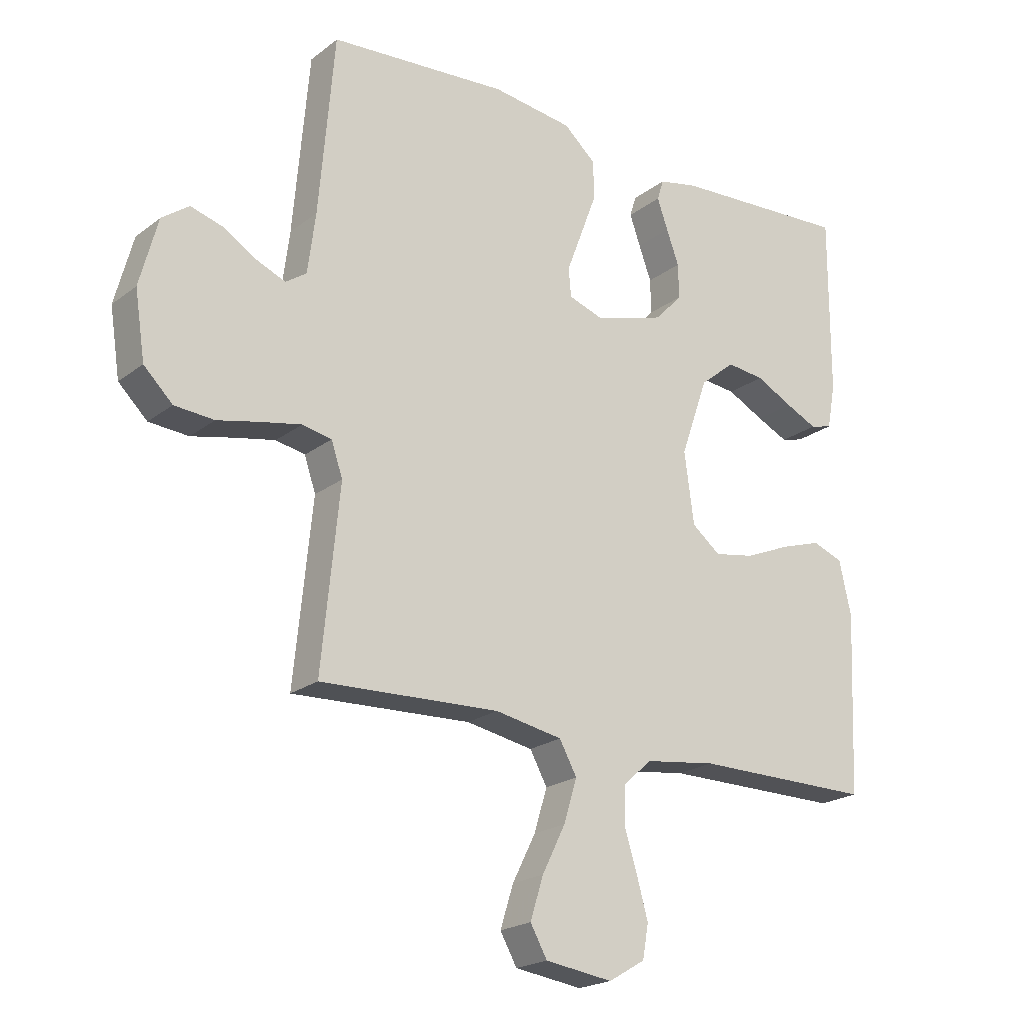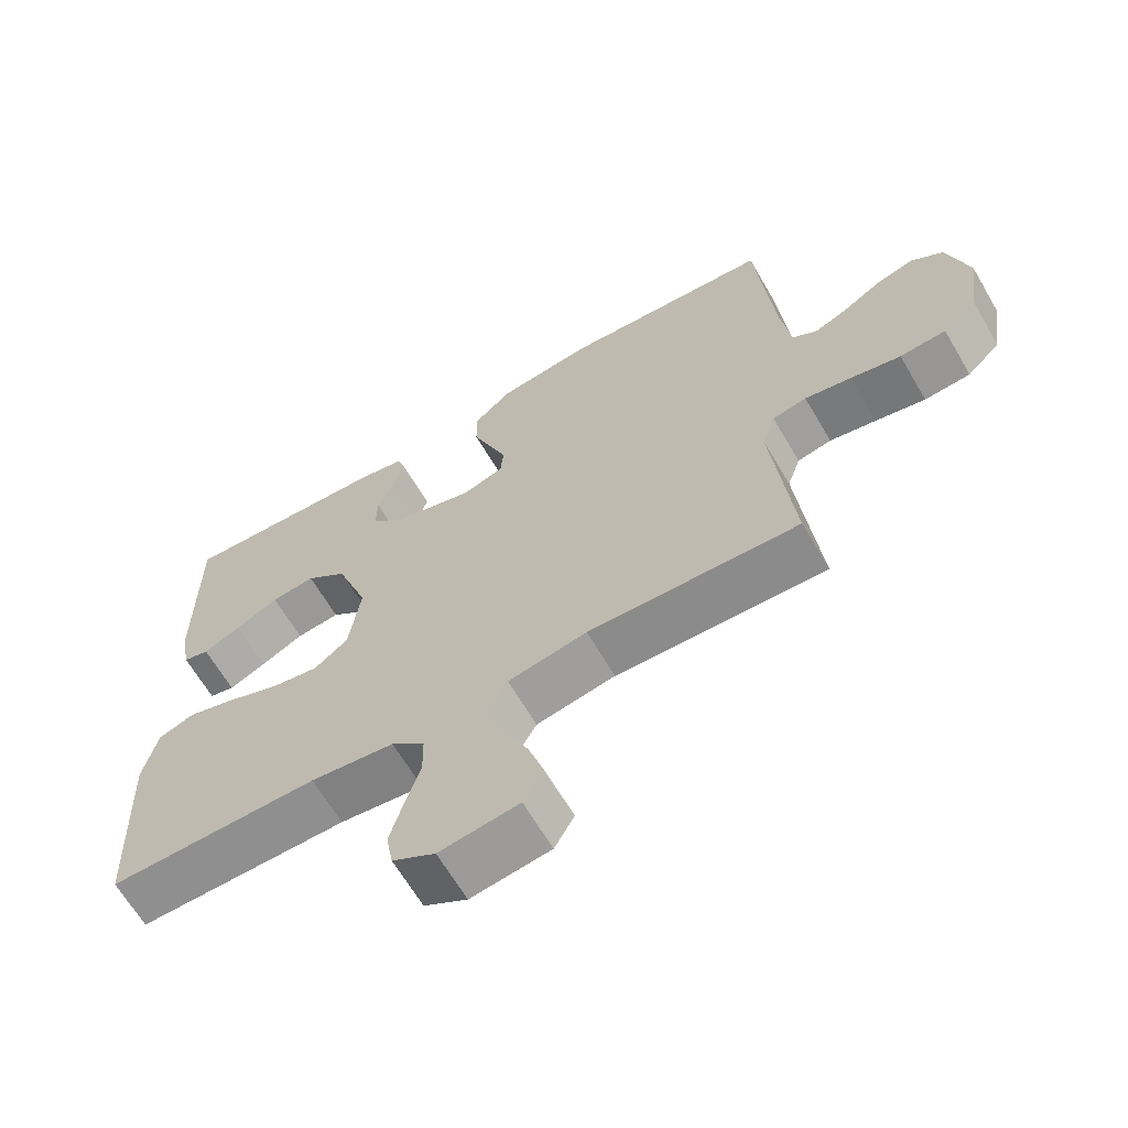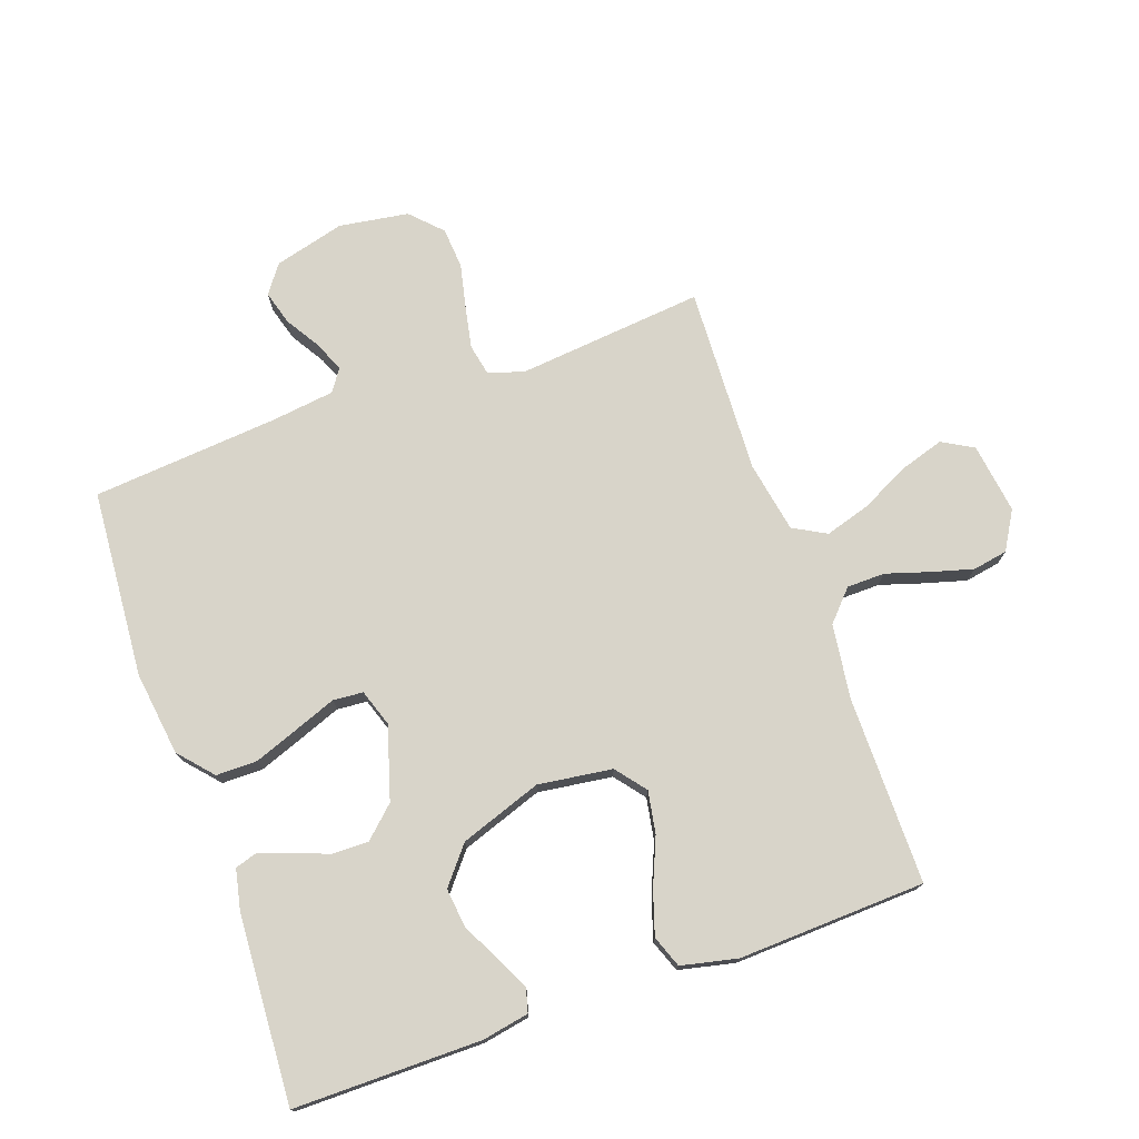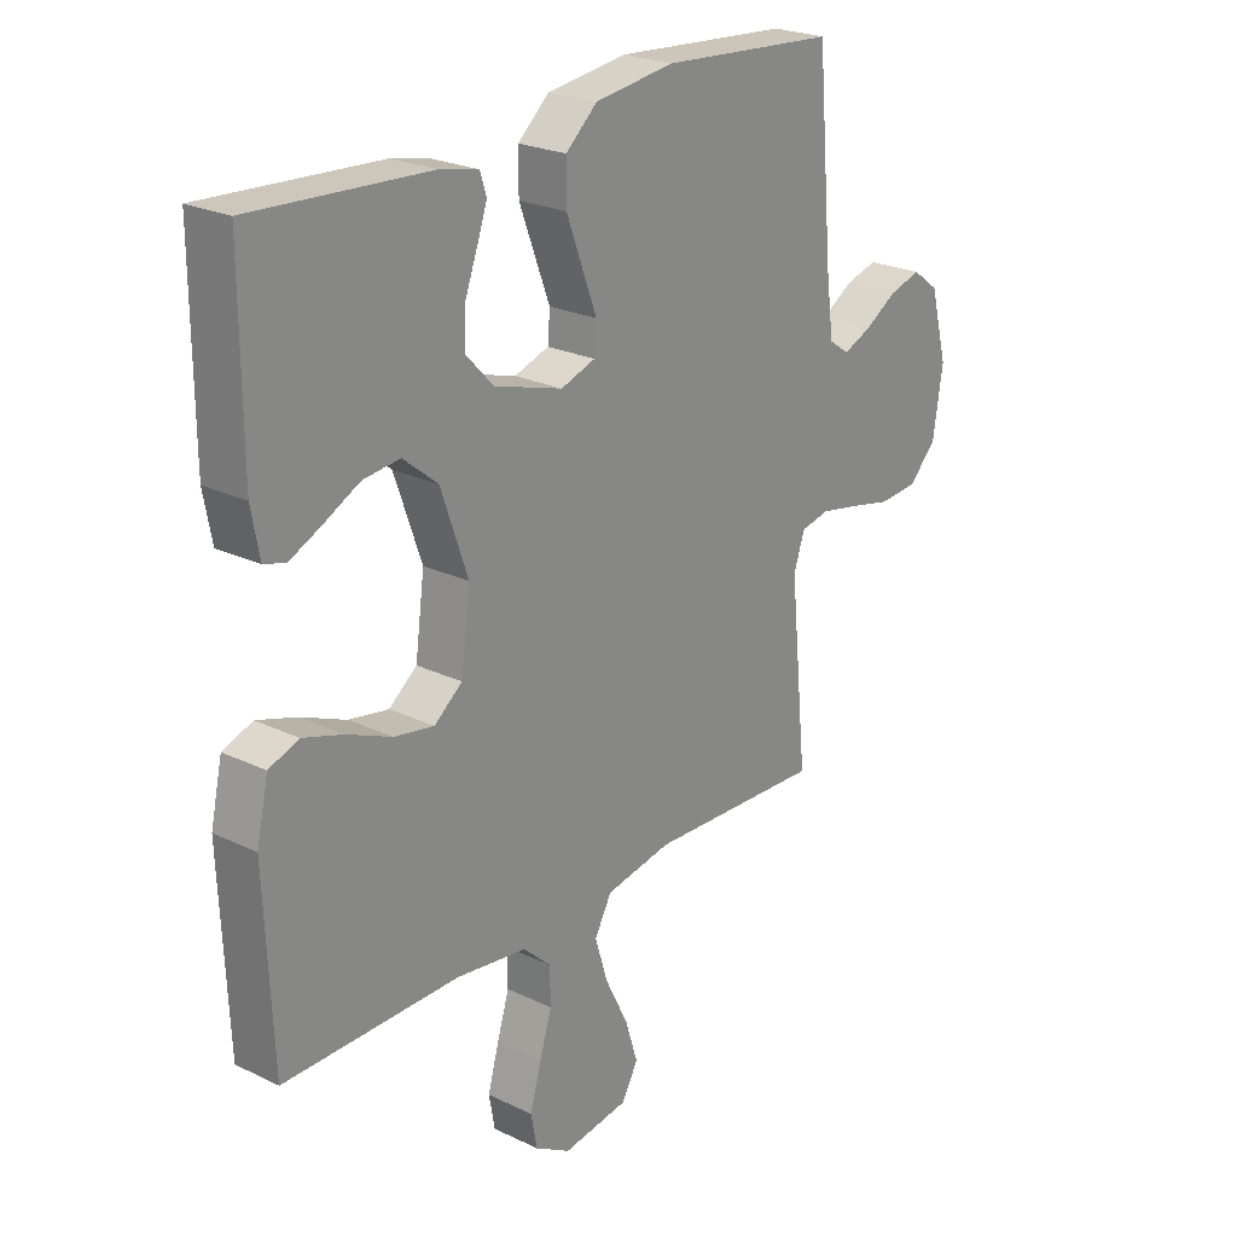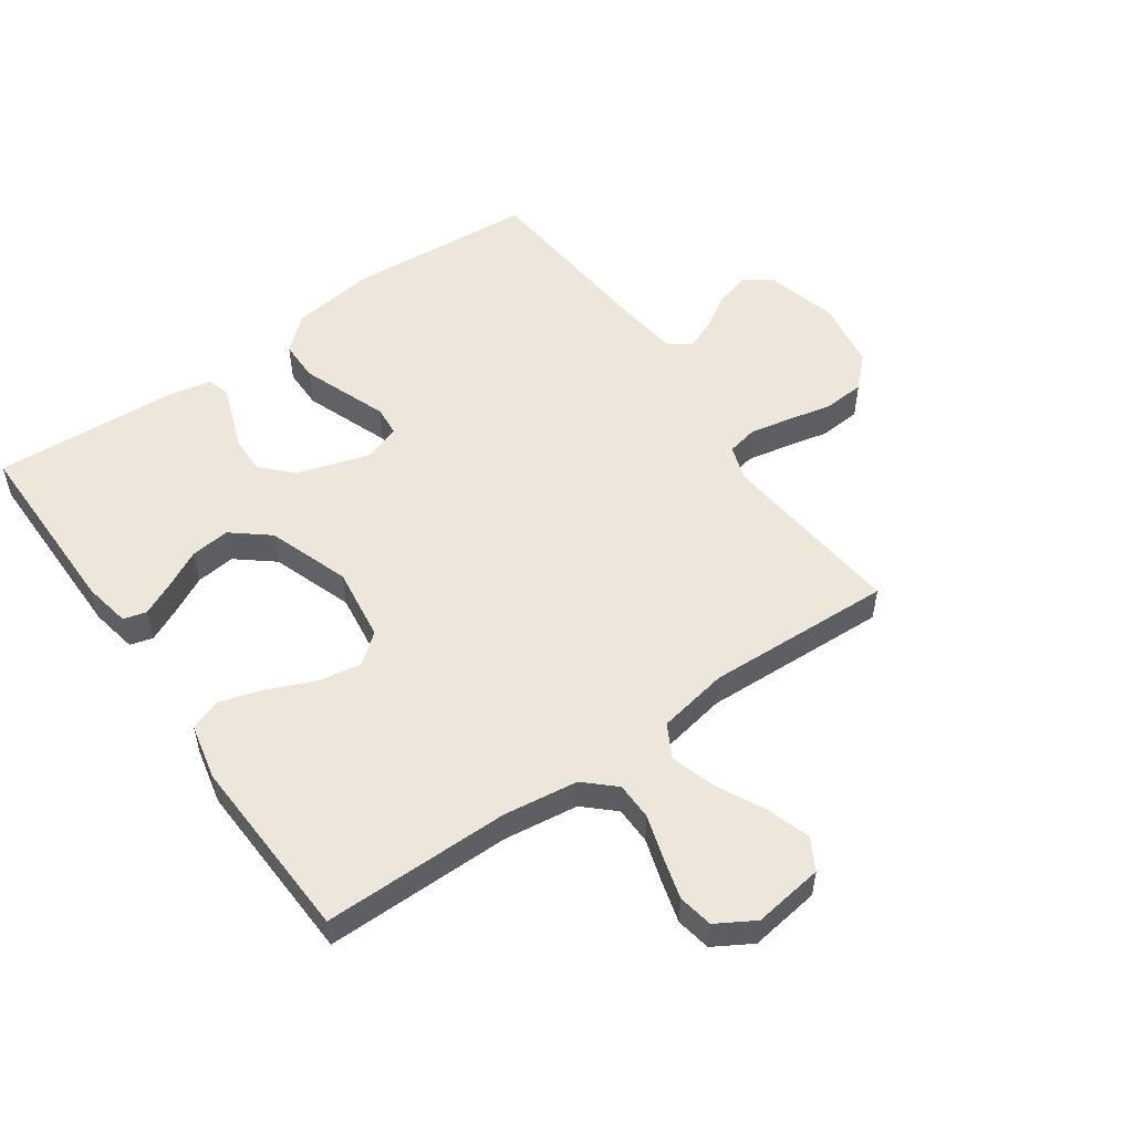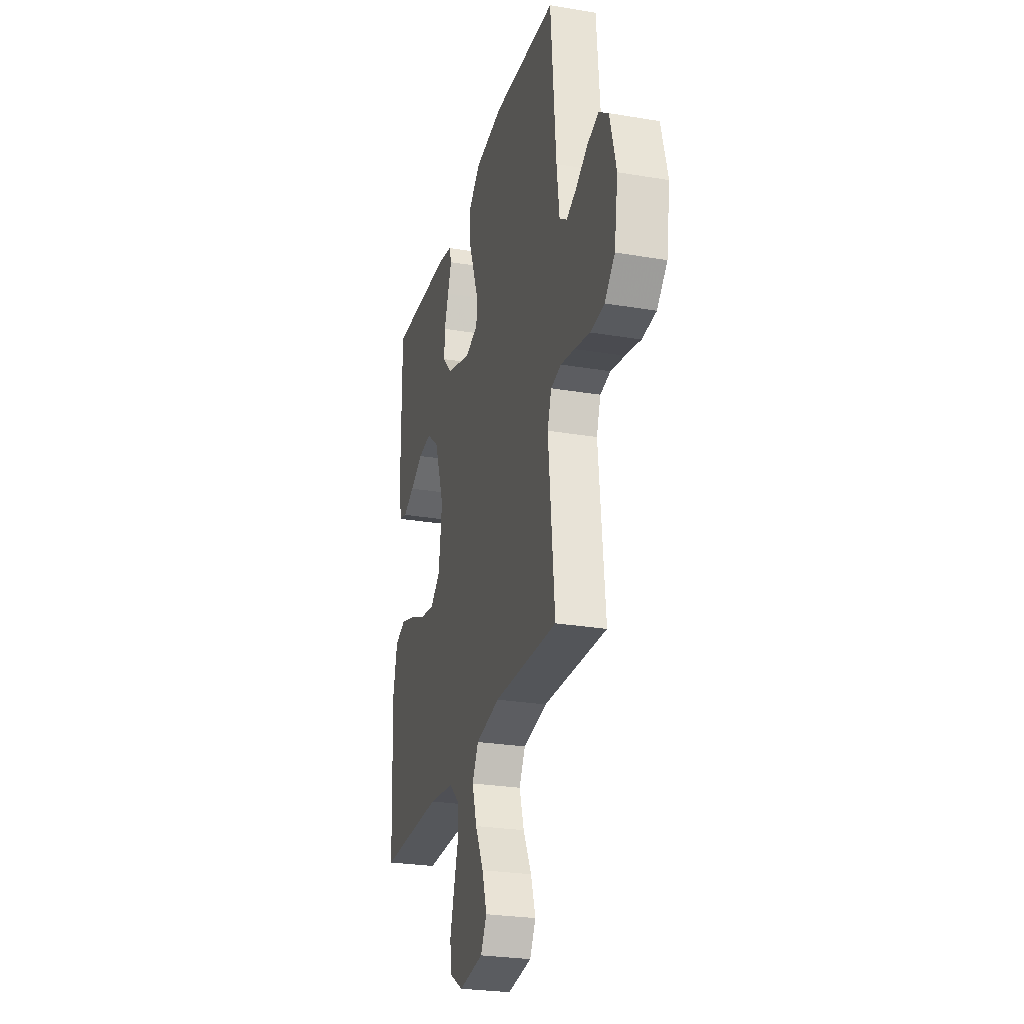
<metadata>
{"format":"obj","ext":"obj","renderer":"f3d","projection":"perspective","resolution":1024,"background":"white","views":[{"elev":-21.1,"azim":-36.9,"up":"+Z"},{"elev":-65.3,"azim":-149.6,"up":"+Z"},{"elev":75.0,"azim":70.6,"up":"+Y"},{"elev":23.8,"azim":128.8,"up":"+Z"},{"elev":53.4,"azim":145.0,"up":"+Y"},{"elev":-26.6,"azim":-104.8,"up":"+Z"}]}
</metadata>
<code>
v -0.5 0.07 0.5
v -0.2 0.07 0.522
v -0.065 0.07 0.504
v -0.011 0.07 0.456
v -0.011 0.07 0.39
v -0.038 0.07 0.318
v -0.063 0.07 0.252
v -0.059 0.07 0.204
v 0 0.07 0.184
v 0.117 0.07 0.219
v 0.163 0.07 0.268
v 0.162 0.07 0.326
v 0.141 0.07 0.383
v 0.123 0.07 0.434
v 0.134 0.07 0.469
v 0.2 0.07 0.483
v 0.5 0.07 0.5
v 0.499 0.07 0.2
v 0.485 0.07 0.125
v 0.448 0.07 0.115
v 0.395 0.07 0.14
v 0.333 0.07 0.172
v 0.27 0.07 0.179
v 0.211 0.07 0.131
v 0.165 0.07 0
v 0.181 0.07 -0.119
v 0.229 0.07 -0.157
v 0.297 0.07 -0.145
v 0.373 0.07 -0.113
v 0.442 0.07 -0.091
v 0.493 0.07 -0.11
v 0.513 0.07 -0.2
v 0.5 0.07 -0.5
v 0.2 0.07 -0.499
v 0.08 0.07 -0.515
v 0.032 0.07 -0.559
v 0.031 0.07 -0.62
v 0.052 0.07 -0.688
v 0.071 0.07 -0.756
v 0.061 0.07 -0.812
v 0 0.07 -0.848
v -0.113 0.07 -0.832
v -0.141 0.07 -0.782
v -0.119 0.07 -0.712
v -0.08 0.07 -0.634
v -0.058 0.07 -0.562
v -0.087 0.07 -0.509
v -0.2 0.07 -0.488
v -0.5 0.07 -0.5
v -0.47 0.07 -0.2
v -0.489 0.07 -0.144
v -0.538 0.07 -0.134
v -0.604 0.07 -0.147
v -0.676 0.07 -0.163
v -0.742 0.07 -0.158
v -0.79 0.07 -0.111
v -0.807 0.07 0
v -0.777 0.07 0.113
v -0.732 0.07 0.146
v -0.677 0.07 0.13
v -0.622 0.07 0.096
v -0.574 0.07 0.076
v -0.539 0.07 0.1
v -0.526 0.07 0.2
v -0.5 0 0.5
v -0.2 0 0.522
v -0.065 0 0.504
v -0.011 0 0.456
v -0.011 0 0.39
v -0.038 0 0.318
v -0.063 0 0.252
v -0.059 0 0.204
v 0 0 0.184
v 0.117 0 0.219
v 0.163 0 0.268
v 0.162 0 0.326
v 0.141 0 0.383
v 0.123 0 0.434
v 0.134 0 0.469
v 0.2 0 0.483
v 0.5 0 0.5
v 0.499 0 0.2
v 0.485 0 0.125
v 0.448 0 0.115
v 0.395 0 0.14
v 0.333 0 0.172
v 0.27 0 0.179
v 0.211 0 0.131
v 0.165 0 0
v 0.181 0 -0.119
v 0.229 0 -0.157
v 0.297 0 -0.145
v 0.373 0 -0.113
v 0.442 0 -0.091
v 0.493 0 -0.11
v 0.513 0 -0.2
v 0.5 0 -0.5
v 0.2 0 -0.499
v 0.08 0 -0.515
v 0.032 0 -0.559
v 0.031 0 -0.62
v 0.052 0 -0.688
v 0.071 0 -0.756
v 0.061 0 -0.812
v 0 0 -0.848
v -0.113 0 -0.832
v -0.141 0 -0.782
v -0.119 0 -0.712
v -0.08 0 -0.634
v -0.058 0 -0.562
v -0.087 0 -0.509
v -0.2 0 -0.488
v -0.5 0 -0.5
v -0.47 0 -0.2
v -0.489 0 -0.144
v -0.538 0 -0.134
v -0.604 0 -0.147
v -0.676 0 -0.163
v -0.742 0 -0.158
v -0.79 0 -0.111
v -0.807 0 0
v -0.777 0 0.113
v -0.732 0 0.146
v -0.677 0 0.13
v -0.622 0 0.096
v -0.574 0 0.076
v -0.539 0 0.1
v -0.526 0 0.2
f 58 59 60 61
f 58 61 62
f 57 58 62
f 56 57 62
f 53 54 55 56
f 52 53 56 62
f 51 52 62 63
f 48 49 50
f 47 48 50 51
f 42 43 44 45
f 42 45 46
f 41 42 46
f 40 41 46
f 37 38 39 40
f 37 40 46
f 36 37 46 47
f 31 32 33 34
f 31 34 35
f 28 29 30 31
f 28 31 35 36
f 19 20 21 22
f 17 18 19 22
f 17 22 23
f 16 17 23 24
f 12 13 14 15
f 12 15 16 24
f 4 5 6 7
f 2 3 4 7
f 64 1 2 7
f 64 7 8
f 63 64 8 9
f 51 63 9
f 47 51 9 10
f 27 28 36 47
f 26 27 47
f 25 26 47 10
f 24 25 10 11
f 11 12 24
f 125 124 123 122
f 126 125 122
f 126 122 121
f 126 121 120
f 120 119 118 117
f 126 120 117 116
f 127 126 116 115
f 114 113 112
f 115 114 112 111
f 109 108 107 106
f 110 109 106
f 110 106 105
f 110 105 104
f 104 103 102 101
f 110 104 101
f 111 110 101 100
f 98 97 96 95
f 99 98 95
f 95 94 93 92
f 100 99 95 92
f 86 85 84 83
f 86 83 82 81
f 87 86 81
f 88 87 81 80
f 79 78 77 76
f 88 80 79 76
f 71 70 69 68
f 71 68 67 66
f 71 66 65 128
f 72 71 128
f 73 72 128 127
f 73 127 115
f 74 73 115 111
f 111 100 92 91
f 111 91 90
f 74 111 90 89
f 75 74 89 88
f 88 76 75
f 1 65 66 2
f 2 66 67 3
f 3 67 68 4
f 4 68 69 5
f 5 69 70 6
f 6 70 71 7
f 7 71 72 8
f 8 72 73 9
f 9 73 74 10
f 10 74 75 11
f 11 75 76 12
f 12 76 77 13
f 13 77 78 14
f 14 78 79 15
f 15 79 80 16
f 16 80 81 17
f 17 81 82 18
f 18 82 83 19
f 19 83 84 20
f 20 84 85 21
f 21 85 86 22
f 22 86 87 23
f 23 87 88 24
f 24 88 89 25
f 25 89 90 26
f 26 90 91 27
f 27 91 92 28
f 28 92 93 29
f 29 93 94 30
f 30 94 95 31
f 31 95 96 32
f 32 96 97 33
f 33 97 98 34
f 34 98 99 35
f 35 99 100 36
f 36 100 101 37
f 37 101 102 38
f 38 102 103 39
f 39 103 104 40
f 40 104 105 41
f 41 105 106 42
f 42 106 107 43
f 43 107 108 44
f 44 108 109 45
f 45 109 110 46
f 46 110 111 47
f 47 111 112 48
f 48 112 113 49
f 49 113 114 50
f 50 114 115 51
f 51 115 116 52
f 52 116 117 53
f 53 117 118 54
f 54 118 119 55
f 55 119 120 56
f 56 120 121 57
f 57 121 122 58
f 58 122 123 59
f 59 123 124 60
f 60 124 125 61
f 61 125 126 62
f 62 126 127 63
f 63 127 128 64
f 64 128 65 1

</code>
